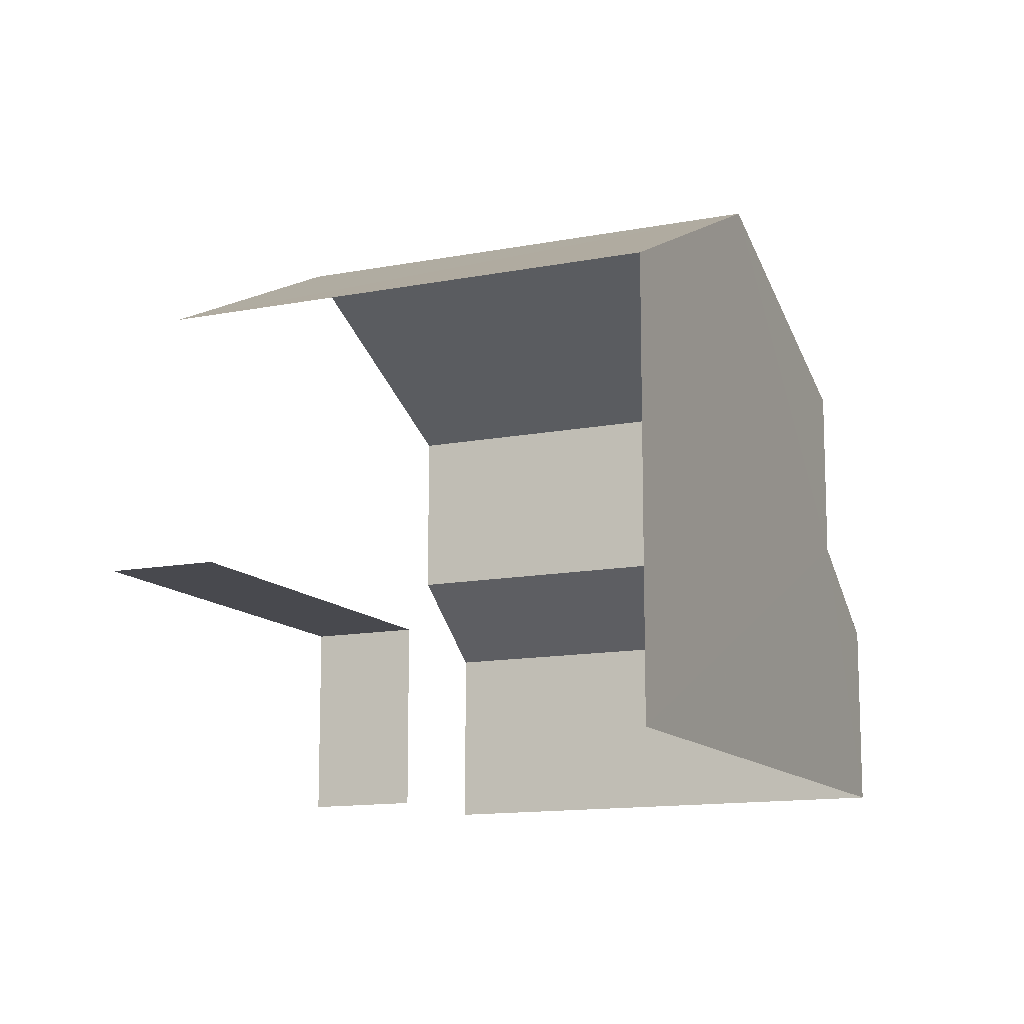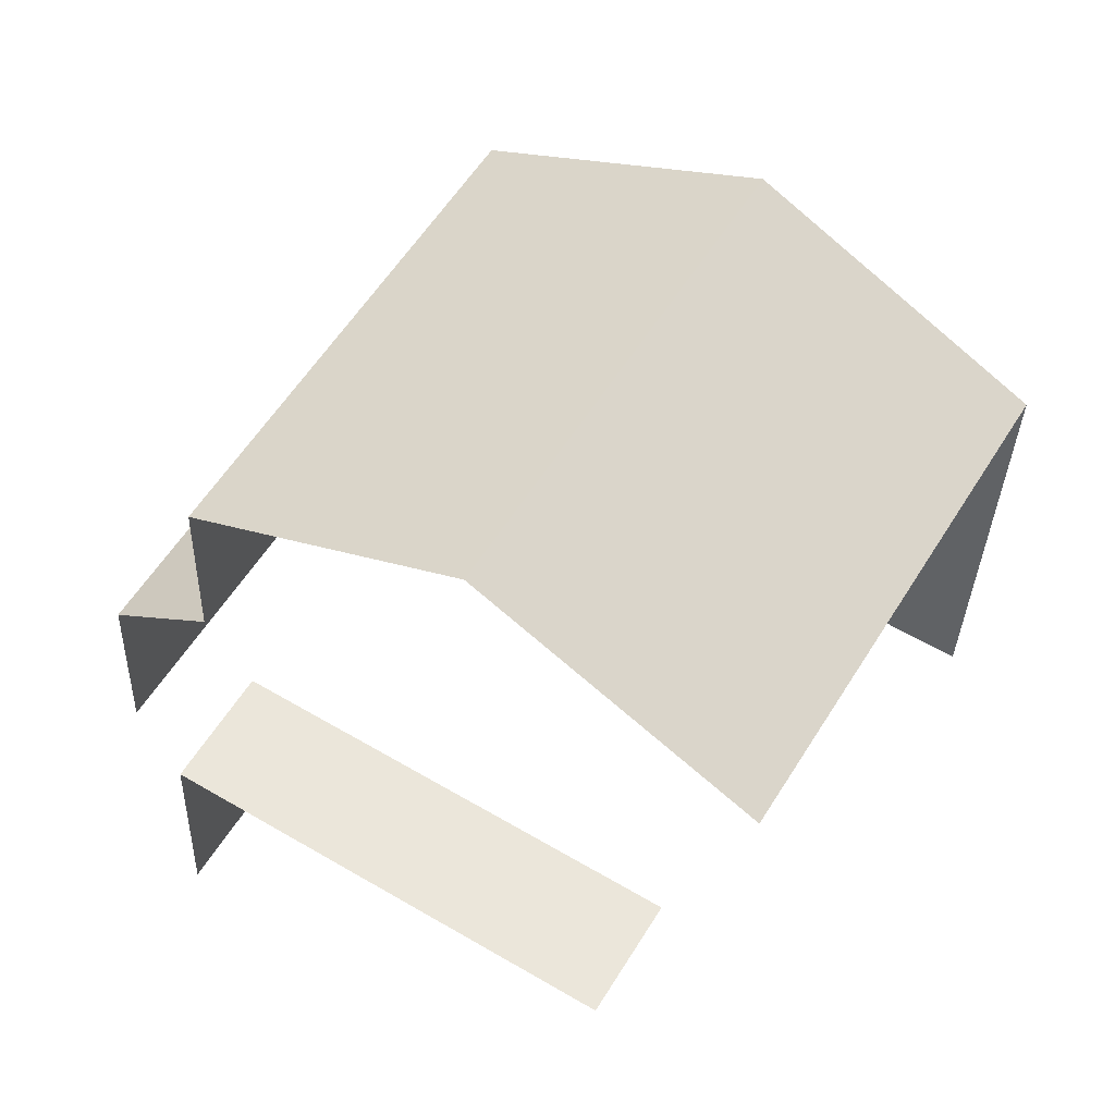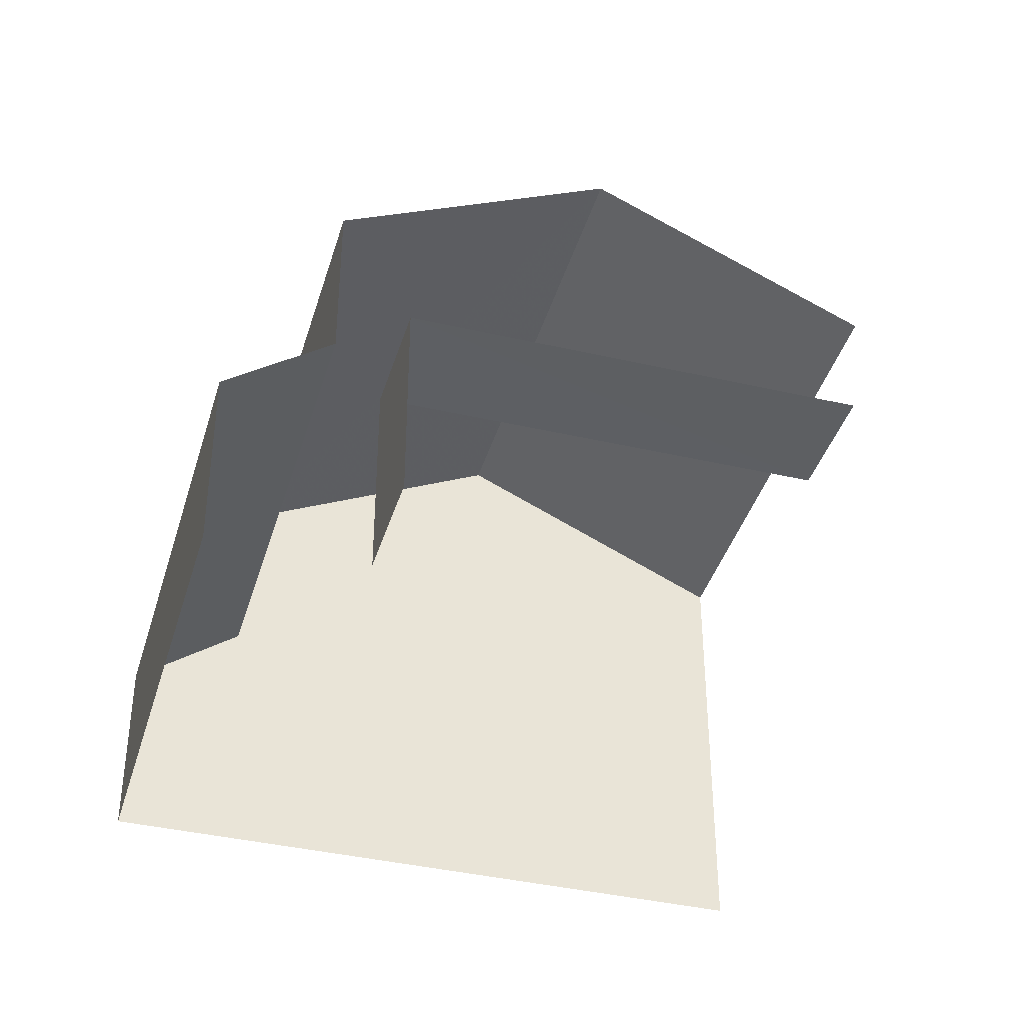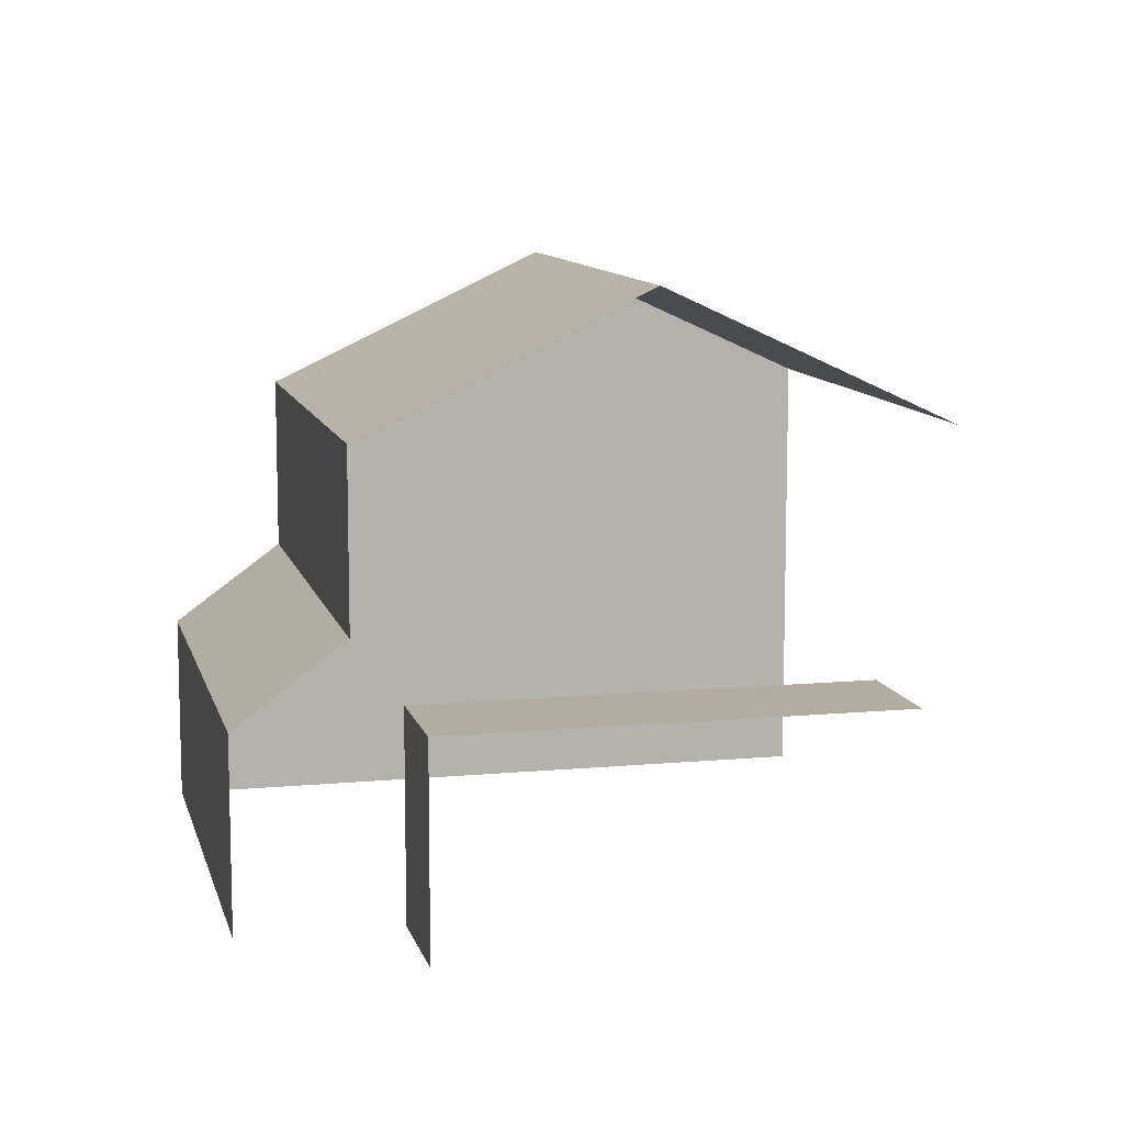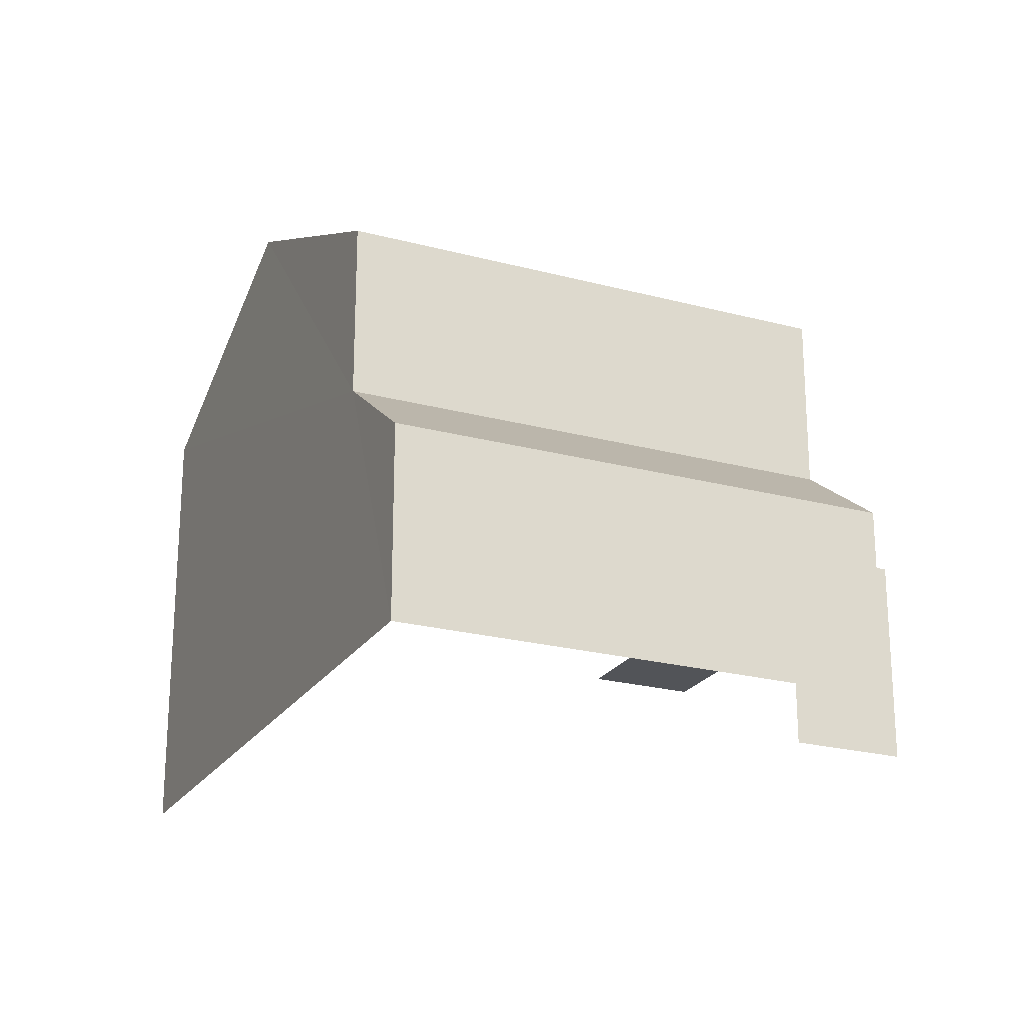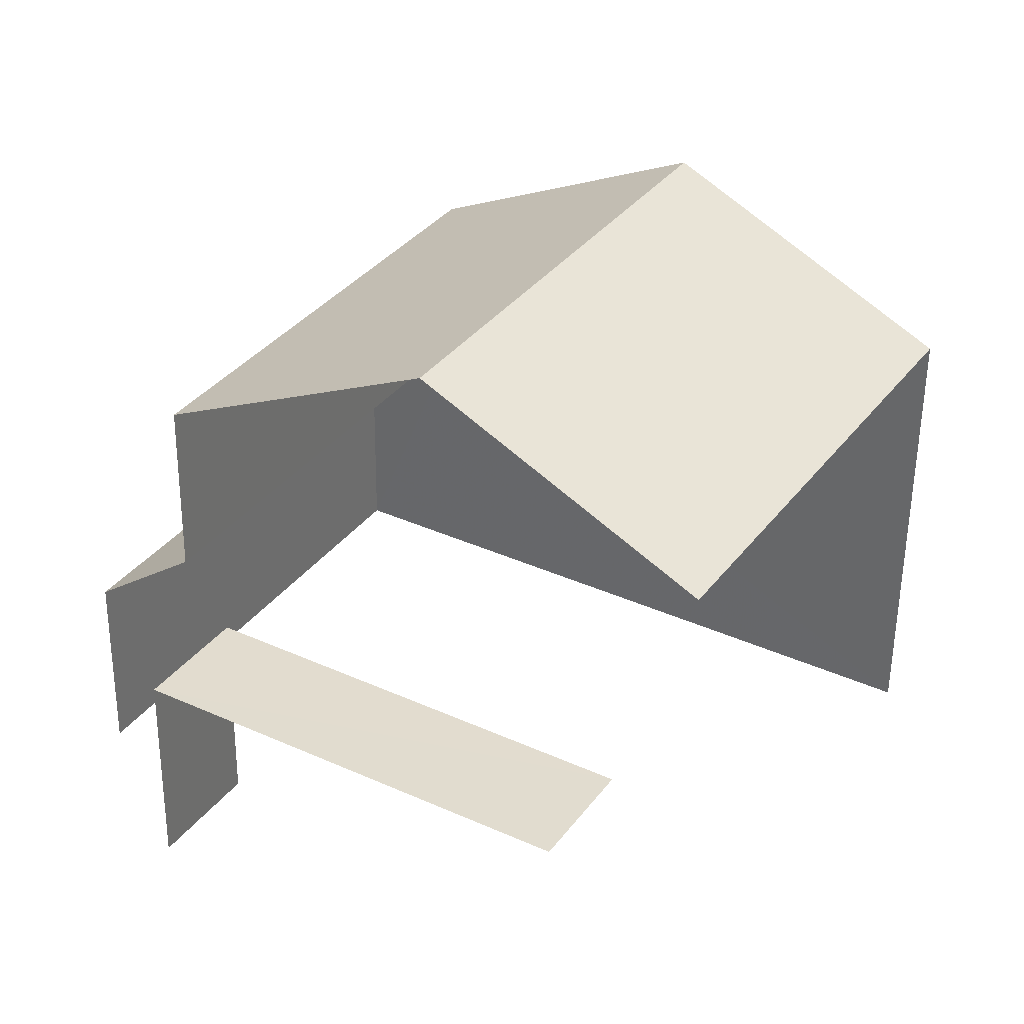
<metadata>
{"format":"obj","ext":"obj","renderer":"f3d","projection":"perspective","resolution":1024,"background":"white","views":[{"elev":-12.7,"azim":83.5,"up":"+Z"},{"elev":-33.2,"azim":-1.7,"up":"+Y"},{"elev":-39.5,"azim":-47.1,"up":"+Z"},{"elev":10.3,"azim":-44.3,"up":"+Z"},{"elev":-22.9,"azim":-145.5,"up":"+Z"},{"elev":-55.6,"azim":-0.6,"up":"+Y"}]}
</metadata>
<code>
v -2.213e+05 -1.256e+05 24.38
v -2.213e+05 -1.256e+05 24.38
v -2.213e+05 -1.256e+05 24.38
v -2.213e+05 -1.256e+05 24.38
v -2.213e+05 -1.256e+05 24.38
v -2.213e+05 -1.256e+05 24.38
v -2.213e+05 -1.256e+05 24.38
v -2.213e+05 -1.256e+05 24.38
v -2.213e+05 -1.256e+05 27.53
v -2.213e+05 -1.256e+05 27.53
v -2.213e+05 -1.256e+05 27.53
v -2.213e+05 -1.256e+05 27.53
v -2.213e+05 -1.256e+05 31.16
v -2.213e+05 -1.256e+05 31.16
v -2.213e+05 -1.256e+05 33.19
v -2.213e+05 -1.256e+05 33.19
v -2.213e+05 -1.256e+05 31.16
v -2.213e+05 -1.256e+05 31.16
v -2.213e+05 -1.256e+05 28.49
v -2.213e+05 -1.256e+05 27.28
v -2.213e+05 -1.256e+05 27.28
v -2.213e+05 -1.256e+05 28.49
f 1 2 3
f 4 3 5
f 6 4 5
f 2 7 8
f 5 2 8
f 3 2 5
f 13 16 9
f 13 9 1
f 16 18 12
f 1 9 2
f 6 5 21
f 12 19 21
f 12 18 19
f 5 12 21
f 9 16 12
f 13 1 3
f 14 13 3
f 9 11 7
f 2 9 7
f 10 8 7
f 11 10 7
f 9 10 11
f 9 12 10
f 13 14 15
f 16 13 15
f 17 18 16
f 15 17 16
f 19 20 21
f 19 22 20
f 15 14 22
f 17 15 22
f 14 3 22
f 22 3 4
f 22 4 20
f 21 4 6
f 21 20 4
f 22 18 17
f 22 19 18
f 5 8 10
f 12 5 10

</code>
